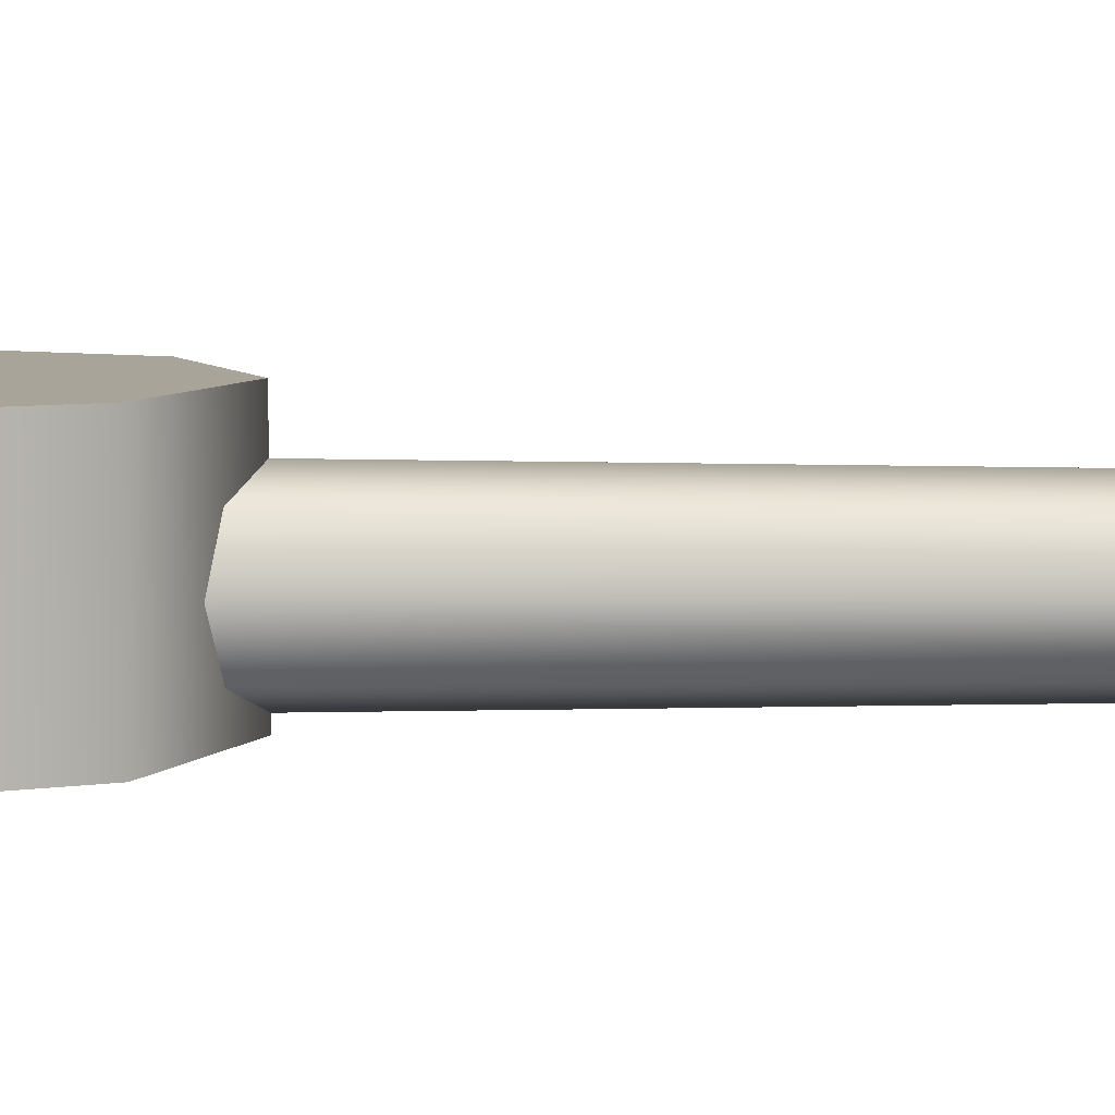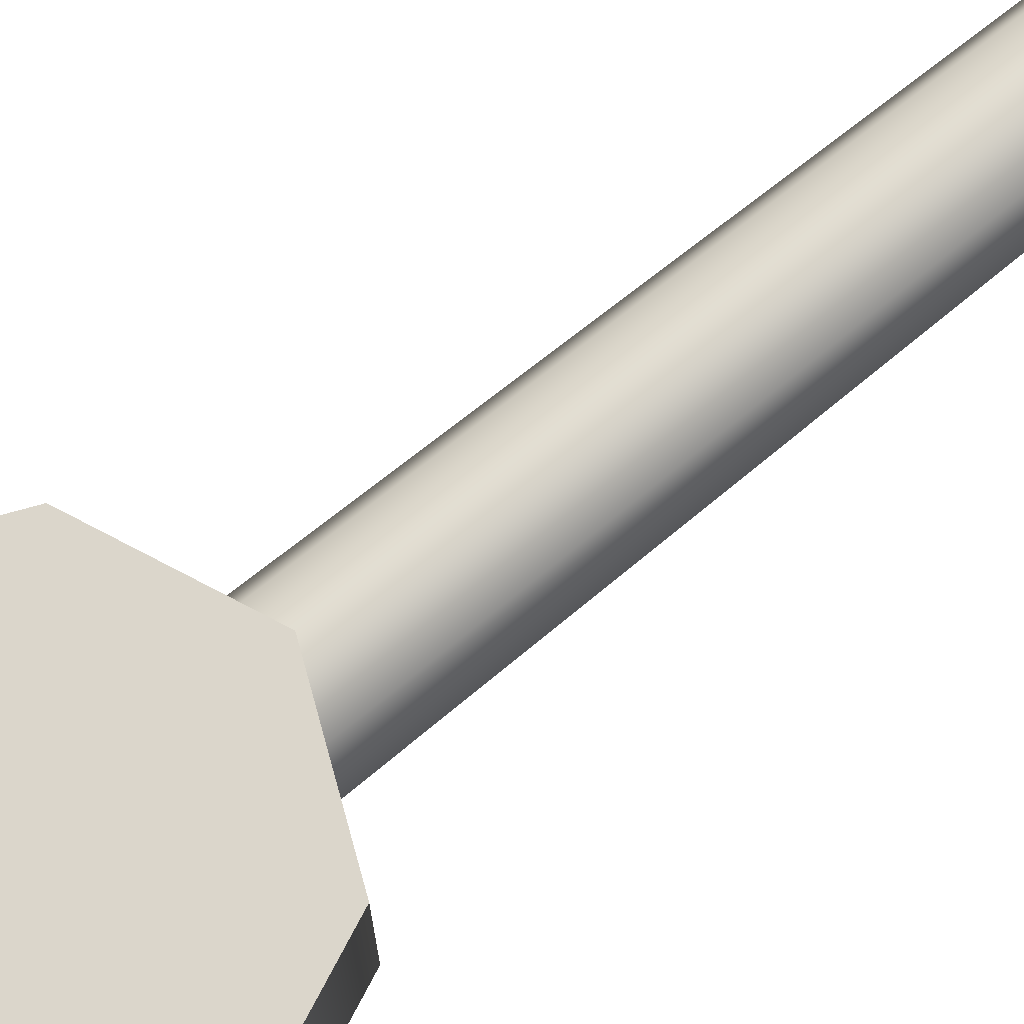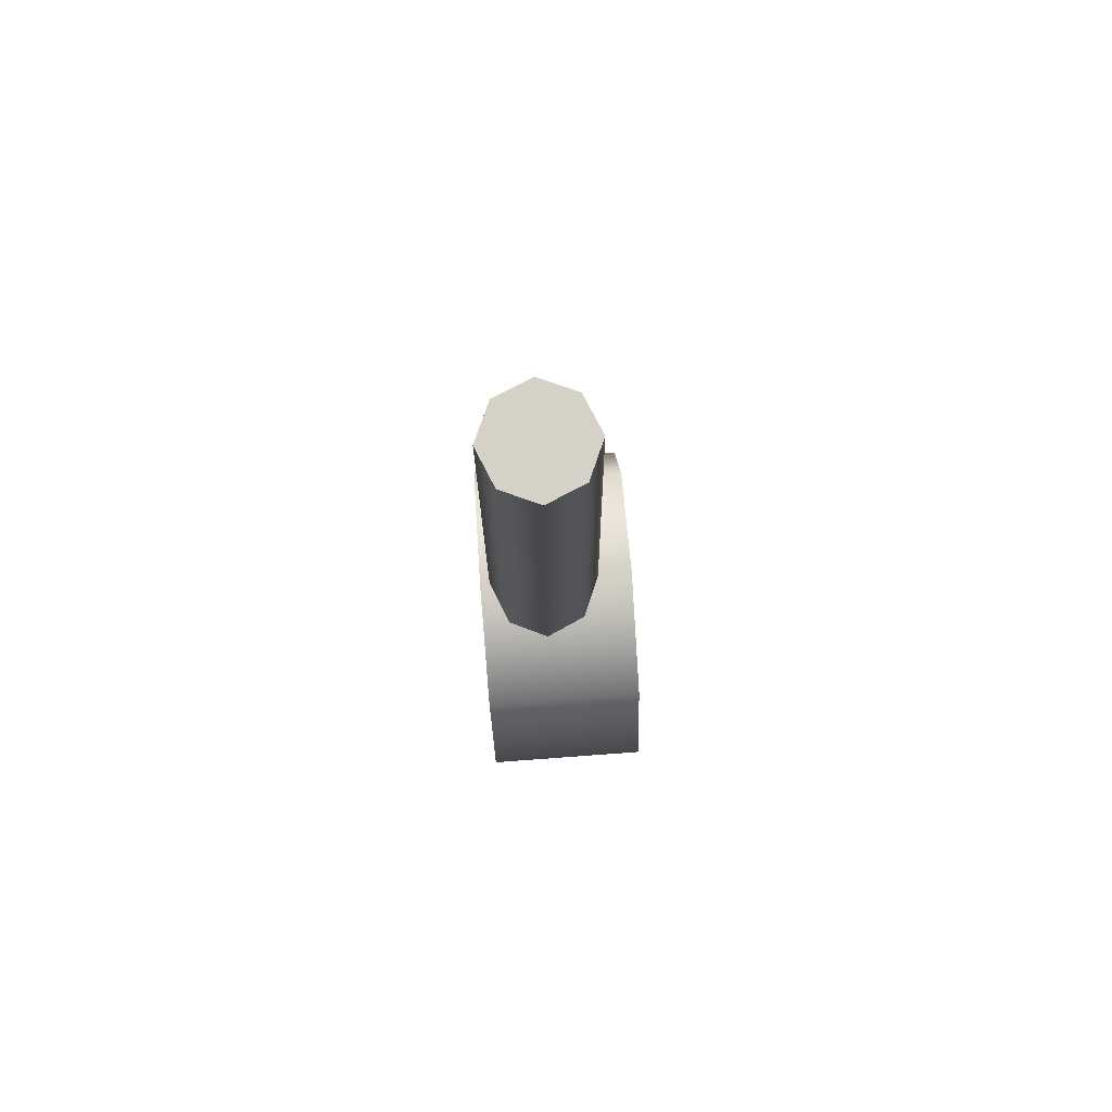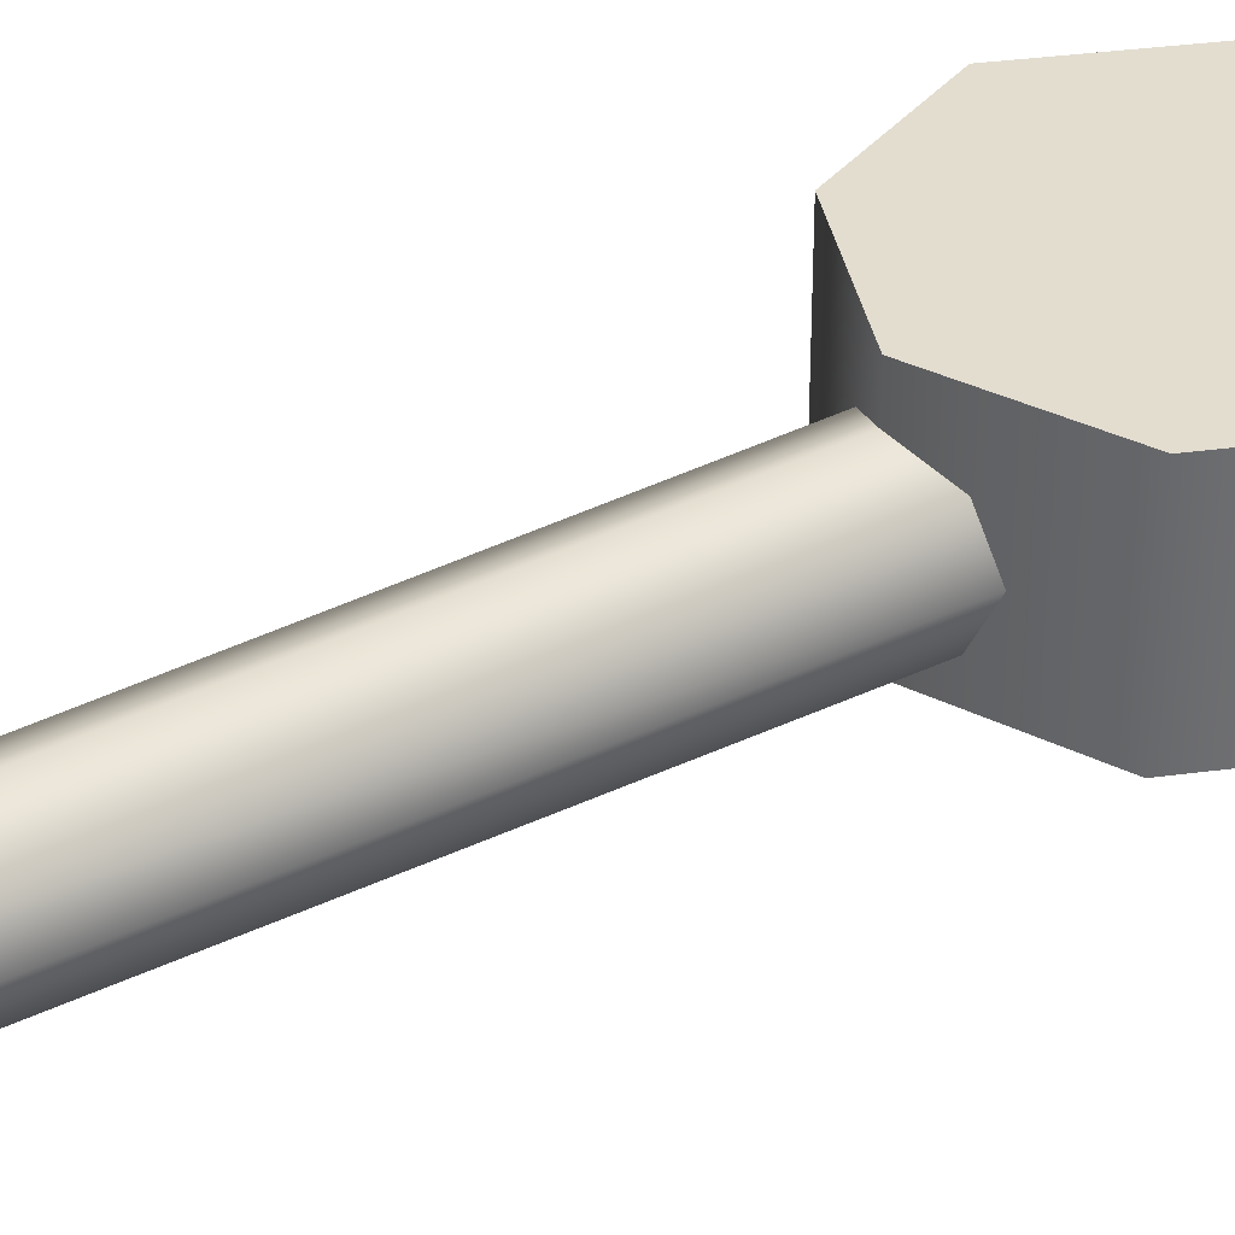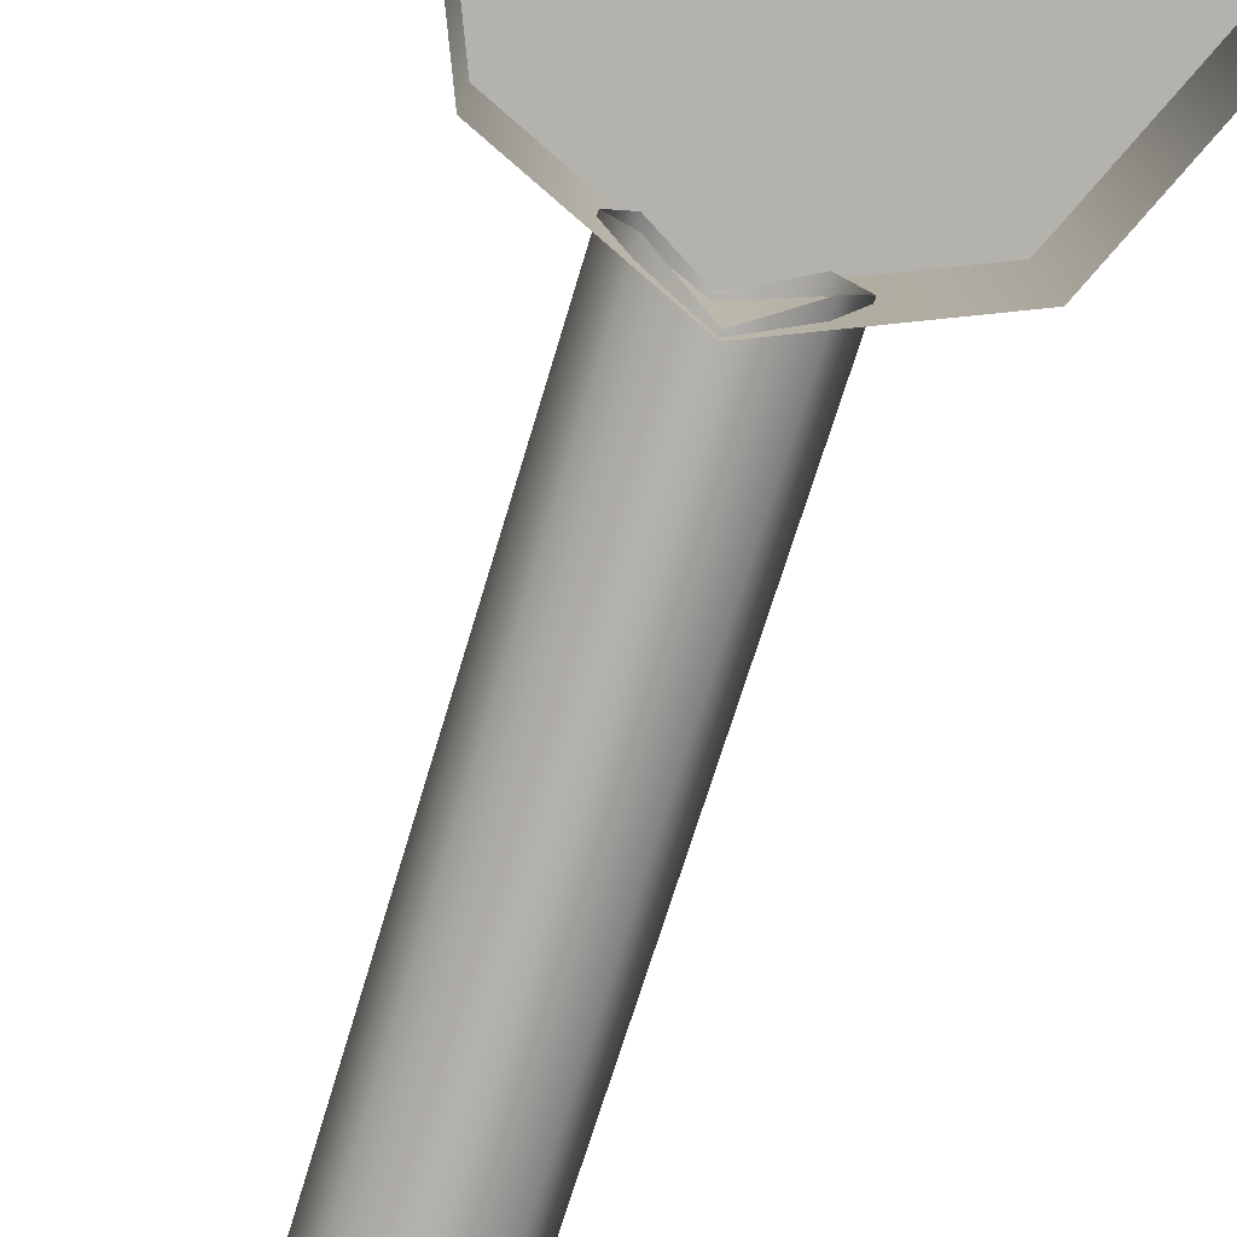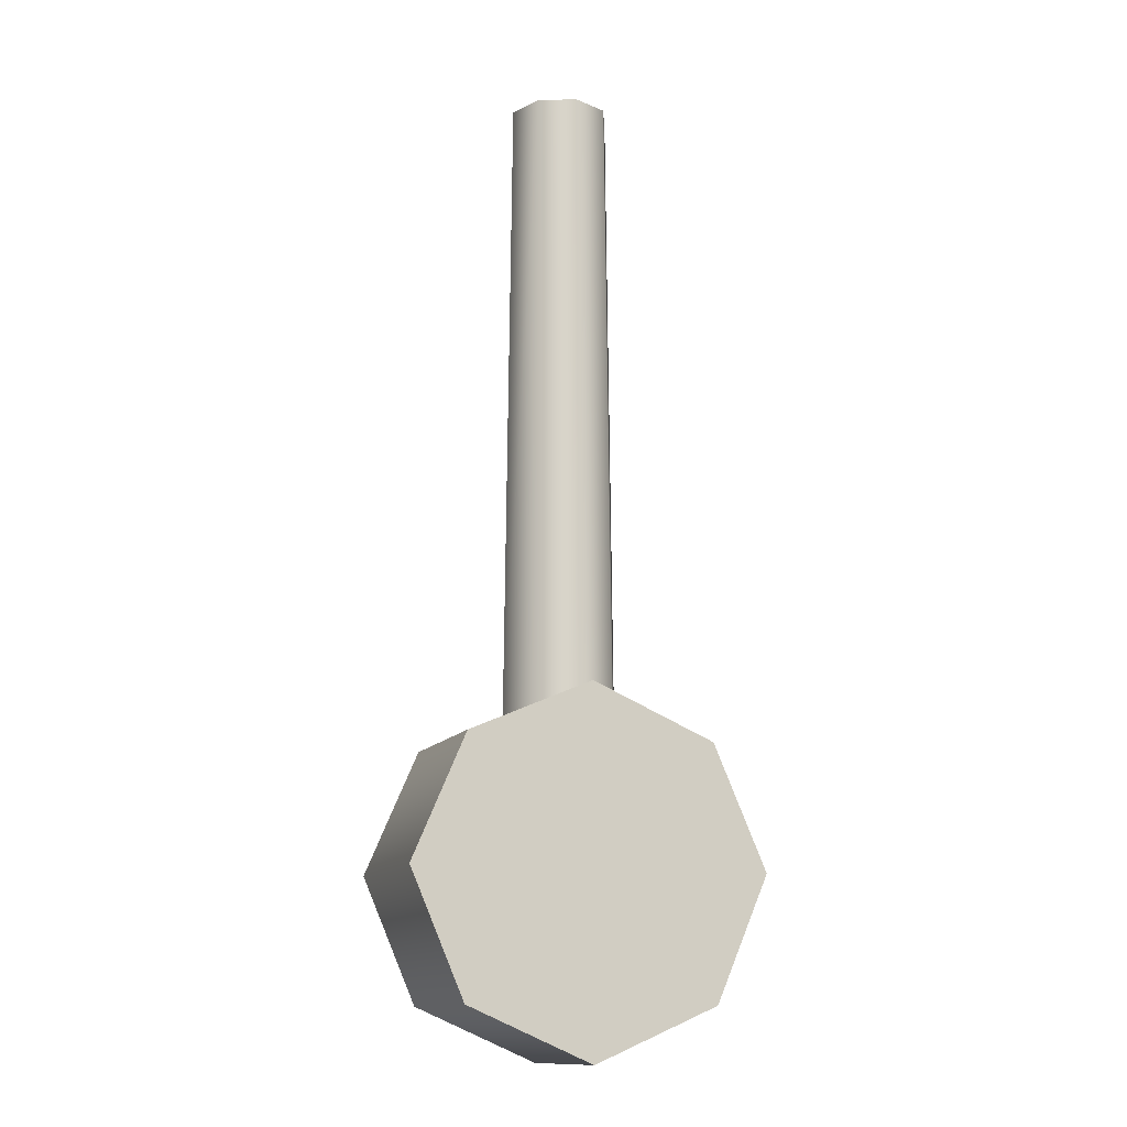
<metadata>
{"format":"obj","ext":"obj","renderer":"f3d","projection":"perspective","resolution":1024,"background":"white","views":[{"elev":7.1,"azim":-90.0,"up":"+Y"},{"elev":73.6,"azim":-128.9,"up":"+Y"},{"elev":79.3,"azim":85.8,"up":"+Z"},{"elev":35.6,"azim":56.6,"up":"+Y"},{"elev":-79.4,"azim":162.5,"up":"+Y"},{"elev":-13.1,"azim":160.0,"up":"+Z"}]}
</metadata>
<code>
g default
v 0.4065 1.04 -0.4291
v -0 1.04 -0.8356
v -0.4065 1.04 -0.4291
v -0 1.04 -0.02257
v 0.4065 1.416 -0.4291
v -0 1.416 -0.8356
v -0.4065 1.416 -0.4291
v -0 1.416 -0.02257
v -0.2839 1.416 -0.713
v -0.2839 1.04 -0.713
v 0.2839 1.04 -0.1452
v 0.2839 1.416 -0.1452
v -0.2839 1.416 -0.1452
v -0.2839 1.04 -0.1452
v 0.2839 1.04 -0.713
v 0.2839 1.416 -0.713
v -0 1.416 -0.101
v 0.2291 1.416 -0.2
v -0 1.416 -0.4291
v 0.3281 1.416 -0.4291
v 0.2291 1.416 -0.6582
v -0 1.416 -0.7572
v -0.2291 1.416 -0.6582
v -0.3281 1.416 -0.4291
v -0.2291 1.416 -0.2
v -0 1.332 -0.03069
v -0.1344 1.198 -0.08843
v -0 1.063 -0.03069
v 0.1344 1.198 -0.08801
v -0 1.316 1.393
v -0.1179 1.198 1.393
v -0 1.08 1.393
v 0.1179 1.198 1.393
v -0.08234 1.115 1.393
v -0.09388 1.104 -0.08843
v 0.09388 1.292 -0.08801
v 0.08234 1.28 1.393
v 0.08234 1.115 1.393
v 0.09388 1.104 -0.08801
v -0.09388 1.292 -0.08843
v -0.08234 1.28 1.393
v 0.1018 1.198 1.393
v 0.07111 1.269 1.393
v -0 1.198 1.393
v -0 1.3 1.393
v -0.07111 1.269 1.393
v -0.1018 1.198 1.393
v -0.07111 1.127 1.393
v -0 1.096 1.393
v 0.07111 1.127 1.393
g pasted__houtou group
f 15 16 1
f 1 16 5
f 9 10 7
f 7 10 3
f 11 12 4
f 4 12 8
f 14 4 13
f 13 4 8
f 10 9 2
f 2 9 6
f 12 11 5
f 5 11 1
f 14 13 3
f 3 13 7
f 16 15 6
f 6 15 2
f 17 18 19
f 18 20 19
f 20 21 19
f 21 22 19
f 22 23 19
f 23 24 19
f 24 25 19
f 25 17 19
f 8 12 17
f 17 12 18
f 5 20 12
f 12 20 18
f 5 16 20
f 20 16 21
f 6 22 16
f 16 22 21
f 6 9 22
f 22 9 23
f 7 24 9
f 9 24 23
f 7 13 24
f 24 13 25
f 8 17 13
f 13 17 25
f 40 41 26
f 26 41 30
f 35 28 34
f 34 28 32
f 36 37 29
f 29 37 33
f 39 29 38
f 38 29 33
f 35 34 27
f 27 34 31
f 36 26 37
f 37 26 30
f 39 38 28
f 28 38 32
f 41 40 31
f 31 40 27
f 42 43 44
f 43 45 44
f 45 46 44
f 46 47 44
f 47 48 44
f 48 49 44
f 49 50 44
f 50 42 44
f 33 37 42
f 42 37 43
f 30 45 37
f 37 45 43
f 30 41 45
f 45 41 46
f 31 47 41
f 41 47 46
f 31 34 47
f 47 34 48
f 32 49 34
f 34 49 48
f 32 38 49
f 49 38 50
f 33 42 38
f 38 42 50

</code>
